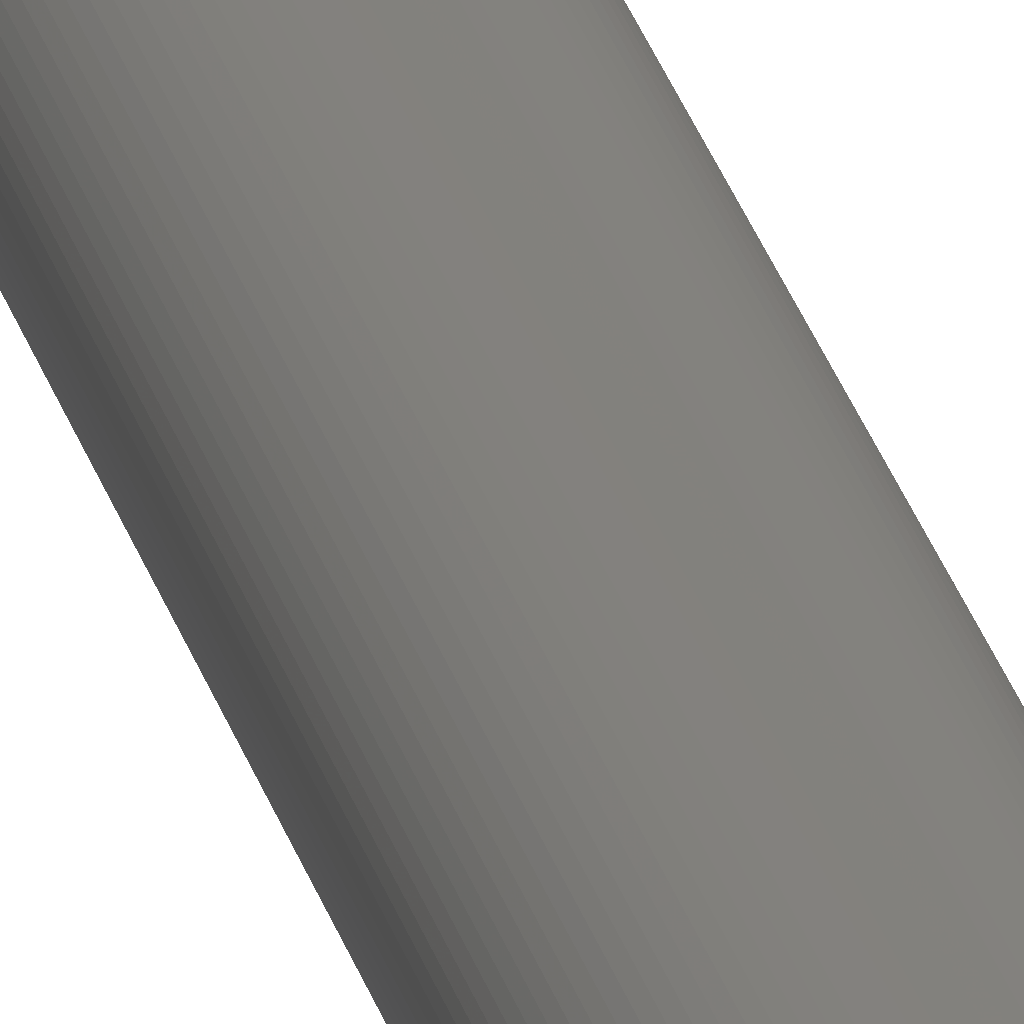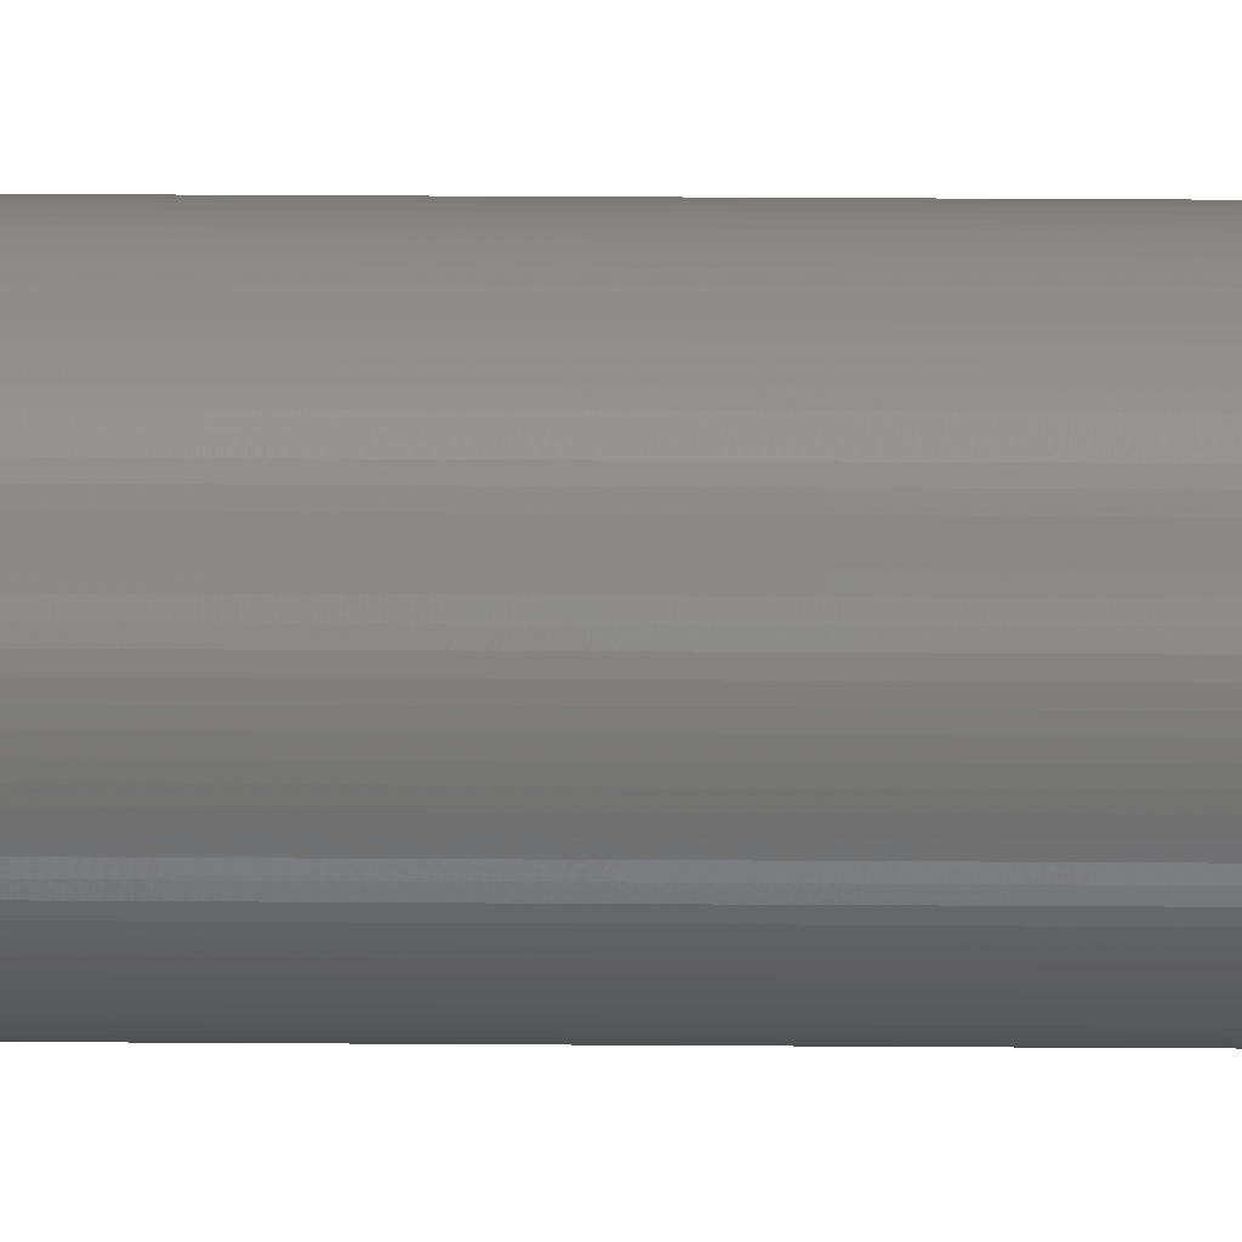
<metadata>
{"format":"stl","ext":"stl","renderer":"f3d","projection":"perspective","resolution":1024,"background":"white","views":[{"elev":15.7,"azim":-8.4,"up":"+Y"},{"elev":4.1,"azim":94.1,"up":"+Y"}]}
</metadata>
<code>
# stl→obj: 384 verts, 768 faces
v 3 0 320
v 2.994 0.1962 0
v 2.994 0.1962 320
v 3 0 0
v -3 0 0
v -2.994 0.1962 320
v -2.994 0.1962 0
v -3 0 320
v 0.1962 2.994 0
v 0 3 320
v 0.1962 2.994 320
v 0 3 0
v -0.1962 -2.994 0
v 0 -3 320
v -0.1962 -2.994 320
v 0 -3 0
v -2.121 -2.121 0
v -2.256 -1.978 320
v -2.256 -1.978 0
v -2.121 -2.121 320
v 2.121 2.121 0
v 1.978 2.256 320
v 2.121 2.121 320
v 1.978 2.256 0
v -1.978 2.256 0
v -2.121 2.121 320
v -1.978 2.256 320
v -2.121 2.121 0
v -0.9643 2.841 0
v -1.148 2.772 320
v -0.9643 2.841 320
v -1.148 2.772 0
v 2.772 1.148 320
v 2.691 1.327 0
v 2.691 1.327 320
v 2.772 1.148 0
v 1.148 2.772 0
v 0.9643 2.841 320
v 1.148 2.772 320
v 0.9643 2.841 0
v 1.667 2.494 0
v 1.5 2.598 320
v 1.667 2.494 320
v 1.5 2.598 0
v -2.772 1.148 0
v -2.691 1.327 320
v -2.691 1.327 0
v -2.772 1.148 320
v -0.3916 2.974 0
v -0.5853 2.942 320
v -0.3916 2.974 320
v -0.5853 2.942 0
v 1.148 -2.772 0
v 1.327 -2.691 320
v 1.148 -2.772 320
v 1.327 -2.691 0
v 2.942 0.5853 320
v 2.898 0.7765 0
v 2.898 0.7765 320
v 2.942 0.5853 0
v 2.841 0.9643 0
v 2.841 0.9643 320
v 2.494 1.667 320
v 2.38 1.826 0
v 2.38 1.826 320
v 2.494 1.667 0
v 2.256 1.978 0
v 2.256 1.978 320
v 2.598 1.5 320
v 2.598 1.5 0
v 0.7765 2.898 0
v 0.5853 2.942 320
v 0.7765 2.898 320
v 0.5853 2.942 0
v 0.3916 2.974 320
v 0.3916 2.974 0
v 1.826 2.38 0
v 1.826 2.38 320
v -2.942 0.5853 0
v -2.898 0.7765 320
v -2.898 0.7765 0
v -2.942 0.5853 320
v -2.494 1.667 0
v -2.38 1.826 320
v -2.38 1.826 0
v -2.494 1.667 320
v -2.256 1.978 0
v -2.256 1.978 320
v -2.598 1.5 0
v -2.598 1.5 320
v -2.841 0.9643 0
v -2.841 0.9643 320
v -2.974 0.3916 0
v -2.974 0.3916 320
v -1.5 2.598 0
v -1.667 2.494 320
v -1.5 2.598 320
v -1.667 2.494 0
v -0.1962 2.994 0
v -0.1962 2.994 320
v 1.667 -2.494 0
v 1.826 -2.38 320
v 1.667 -2.494 320
v 1.826 -2.38 0
v 1.978 -2.256 320
v 1.978 -2.256 0
v 1.5 -2.598 320
v 1.5 -2.598 0
v -0.7765 -2.898 0
v -0.5853 -2.942 320
v -0.7765 -2.898 320
v -0.5853 -2.942 0
v -1.826 -2.38 0
v -1.667 -2.494 320
v -1.826 -2.38 320
v -1.667 -2.494 0
v -1.978 -2.256 320
v -1.978 -2.256 0
v -1.5 -2.598 320
v -1.5 -2.598 0
v -1.148 -2.772 0
v -0.9643 -2.841 320
v -1.148 -2.772 320
v -0.9643 -2.841 0
v -0.3916 -2.974 320
v -0.3916 -2.974 0
v 2 0 0
v 2.994 -0.1962 0
v 1.996 -0.1308 0
v 2.974 -0.3916 0
v 1.983 -0.2611 0
v 2.942 -0.5853 0
v 1.996 0.1308 0
v 1.962 -0.3902 0
v 2.898 -0.7765 0
v 2.974 0.3916 0
v 1.932 -0.5176 0
v 2.841 -0.9643 0
v 1.983 0.2611 0
v 1.894 -0.6429 0
v 2.772 -1.148 0
v 1.848 -0.7654 0
v 2.691 -1.327 0
v 1.962 0.3902 0
v 1.794 -0.8846 0
v 2.598 -1.5 0
v 1.732 -1 0
v 2.494 -1.667 0
v 1.932 0.5176 0
v 1.663 -1.111 0
v 2.38 -1.826 0
v 1.587 -1.218 0
v 2.256 -1.978 0
v 1.894 0.6429 0
v 1.504 -1.319 0
v 2.121 -2.121 0
v 1.848 0.7654 0
v 1.414 -1.414 0
v 1.319 -1.504 0
v 1.218 -1.587 0
v 1.111 -1.663 0
v 1 -1.732 0
v 0.8846 -1.794 0
v 0.7654 -1.848 0
v 0.9643 -2.841 0
v 0.6429 -1.894 0
v 0.7765 -2.898 0
v 0.5176 -1.932 0
v 0.5853 -2.942 0
v 0.3902 -1.962 0
v 0.3916 -2.974 0
v 0.2611 -1.983 0
v 0.1962 -2.994 0
v 0.1308 -1.996 0
v 0 -2 0
v -0.1308 -1.996 0
v -0.2611 -1.983 0
v -0.3902 -1.962 0
v -0.5176 -1.932 0
v -0.6429 -1.894 0
v -0.7654 -1.848 0
v -0.8846 -1.794 0
v -1.327 -2.691 0
v -1 -1.732 0
v -1.111 -1.663 0
v -1.218 -1.587 0
v -1.319 -1.504 0
v -1.414 -1.414 0
v -1.504 -1.319 0
v -1.587 -1.218 0
v -2.38 -1.826 0
v -1.663 -1.111 0
v -2.494 -1.667 0
v -1.732 -1 0
v -2.598 -1.5 0
v -1.794 -0.8846 0
v -2.691 -1.327 0
v -1.848 -0.7654 0
v -2.772 -1.148 0
v 1.794 0.8846 0
v 1.732 1 0
v 1.663 1.111 0
v 1.587 1.218 0
v 1.504 1.319 0
v 1.414 1.414 0
v 1.319 1.504 0
v 1.218 1.587 0
v 1.111 1.663 0
v 1 1.732 0
v 1.327 2.691 0
v 0.8846 1.794 0
v 0.7654 1.848 0
v 0.6429 1.894 0
v 0.5176 1.932 0
v 0.3902 1.962 0
v 0.2611 1.983 0
v 0.1308 1.996 0
v 0 2 0
v -0.1308 1.996 0
v -0.2611 1.983 0
v -0.3902 1.962 0
v -0.5176 1.932 0
v -0.7765 2.898 0
v -0.6429 1.894 0
v -0.7654 1.848 0
v -0.8846 1.794 0
v -1.327 2.691 0
v -1 1.732 0
v -1.111 1.663 0
v -1.218 1.587 0
v -1.826 2.38 0
v -1.319 1.504 0
v -1.414 1.414 0
v -1.504 1.319 0
v -1.587 1.218 0
v -1.663 1.111 0
v -1.732 1 0
v -1.794 0.8846 0
v -1.848 0.7654 0
v -1.894 0.6429 0
v -1.932 0.5176 0
v -1.962 0.3902 0
v -1.983 0.2611 0
v -1.996 0.1308 0
v -2 0 0
v -1.894 -0.6429 0
v -2.841 -0.9643 0
v -1.932 -0.5176 0
v -2.898 -0.7765 0
v -1.962 -0.3902 0
v -2.942 -0.5853 0
v -1.983 -0.2611 0
v -2.974 -0.3916 0
v -1.996 -0.1308 0
v -2.994 -0.1962 0
v 2.974 0.3916 320
v 1.327 2.691 320
v 2 0 320
v 1.996 0.1308 320
v 2.994 -0.1962 320
v 1.983 0.2611 320
v 1.996 -0.1308 320
v 1.962 0.3902 320
v 2.974 -0.3916 320
v 1.932 0.5176 320
v 1.983 -0.2611 320
v 1.894 0.6429 320
v 2.942 -0.5853 320
v 1.848 0.7654 320
v 1.962 -0.3902 320
v 1.794 0.8846 320
v 2.898 -0.7765 320
v 1.732 1 320
v 1.932 -0.5176 320
v 1.663 1.111 320
v 2.841 -0.9643 320
v 1.587 1.218 320
v 1.894 -0.6429 320
v 1.504 1.319 320
v 2.772 -1.148 320
v 1.848 -0.7654 320
v 1.414 1.414 320
v 1.319 1.504 320
v 1.218 1.587 320
v 1.111 1.663 320
v 1 1.732 320
v 0.8846 1.794 320
v 0.7654 1.848 320
v 0.6429 1.894 320
v 0.5176 1.932 320
v 0.3902 1.962 320
v 0.2611 1.983 320
v 0.1308 1.996 320
v 0 2 320
v -0.1308 1.996 320
v -0.2611 1.983 320
v -0.3902 1.962 320
v -0.5176 1.932 320
v -0.7765 2.898 320
v -0.6429 1.894 320
v -0.7654 1.848 320
v -0.8846 1.794 320
v -1.327 2.691 320
v -1 1.732 320
v -1.111 1.663 320
v -1.218 1.587 320
v -1.826 2.38 320
v -1.319 1.504 320
v -1.414 1.414 320
v -1.504 1.319 320
v -1.587 1.218 320
v -1.663 1.111 320
v -1.732 1 320
v -1.794 0.8846 320
v -1.848 0.7654 320
v 2.691 -1.327 320
v 1.794 -0.8846 320
v 2.598 -1.5 320
v 1.732 -1 320
v 2.494 -1.667 320
v 1.663 -1.111 320
v 2.38 -1.826 320
v 1.587 -1.218 320
v 2.256 -1.978 320
v 1.504 -1.319 320
v 2.121 -2.121 320
v 1.414 -1.414 320
v 1.319 -1.504 320
v 1.218 -1.587 320
v 1.111 -1.663 320
v 1 -1.732 320
v 0.8846 -1.794 320
v 0.7654 -1.848 320
v 0.9643 -2.841 320
v 0.6429 -1.894 320
v 0.7765 -2.898 320
v 0.5176 -1.932 320
v 0.5853 -2.942 320
v 0.3902 -1.962 320
v 0.3916 -2.974 320
v 0.2611 -1.983 320
v 0.1962 -2.994 320
v 0.1308 -1.996 320
v 0 -2 320
v -0.1308 -1.996 320
v -0.2611 -1.983 320
v -0.3902 -1.962 320
v -0.5176 -1.932 320
v -0.6429 -1.894 320
v -0.7654 -1.848 320
v -0.8846 -1.794 320
v -1.327 -2.691 320
v -1 -1.732 320
v -1.111 -1.663 320
v -1.218 -1.587 320
v -1.319 -1.504 320
v -1.414 -1.414 320
v -1.504 -1.319 320
v -1.587 -1.218 320
v -2.38 -1.826 320
v -1.663 -1.111 320
v -2.494 -1.667 320
v -1.732 -1 320
v -2.598 -1.5 320
v -1.794 -0.8846 320
v -2.691 -1.327 320
v -1.848 -0.7654 320
v -2.772 -1.148 320
v -1.894 -0.6429 320
v -2.841 -0.9643 320
v -1.932 -0.5176 320
v -2.898 -0.7765 320
v -1.962 -0.3902 320
v -2.942 -0.5853 320
v -1.983 -0.2611 320
v -2.974 -0.3916 320
v -1.996 -0.1308 320
v -2.994 -0.1962 320
v -2 0 320
v -1.894 0.6429 320
v -1.932 0.5176 320
v -1.962 0.3902 320
v -1.983 0.2611 320
v -1.996 0.1308 320
f 1 2 3
f 2 1 4
f 5 6 7
f 6 5 8
f 9 10 11
f 10 9 12
f 13 14 15
f 14 13 16
f 17 18 19
f 18 17 20
f 21 22 23
f 22 21 24
f 25 26 27
f 26 25 28
f 29 30 31
f 30 29 32
f 33 34 35
f 34 33 36
f 37 38 39
f 38 37 40
f 41 42 43
f 42 41 44
f 45 46 47
f 46 45 48
f 49 50 51
f 50 49 52
f 53 54 55
f 54 53 56
f 57 58 59
f 58 57 60
f 59 61 62
f 61 59 58
f 63 64 65
f 64 63 66
f 65 67 68
f 67 65 64
f 69 66 63
f 66 69 70
f 71 72 73
f 72 71 74
f 40 73 38
f 73 40 71
f 74 75 72
f 75 74 76
f 77 43 78
f 43 77 41
f 79 80 81
f 80 79 82
f 83 84 85
f 84 83 86
f 87 26 28
f 26 87 88
f 89 86 83
f 86 89 90
f 91 48 45
f 48 91 92
f 93 82 79
f 82 93 94
f 95 96 97
f 96 95 98
f 99 51 100
f 51 99 49
f 101 102 103
f 102 101 104
f 104 105 102
f 105 104 106
f 56 107 54
f 107 56 108
f 109 110 111
f 110 109 112
f 113 114 115
f 114 113 116
f 17 117 20
f 117 17 118
f 116 119 114
f 119 116 120
f 121 122 123
f 122 121 124
f 112 125 110
f 125 112 126
f 127 4 128
f 129 128 130
f 4 127 2
f 131 130 132
f 133 2 127
f 134 132 135
f 2 133 136
f 137 135 138
f 139 136 133
f 140 138 141
f 136 139 60
f 142 141 143
f 144 60 139
f 145 143 146
f 60 144 58
f 147 146 148
f 149 58 144
f 150 148 151
f 58 149 61
f 152 151 153
f 154 61 149
f 155 153 156
f 61 154 36
f 157 36 154
f 128 129 127
f 130 131 129
f 158 156 106
f 132 134 131
f 135 137 134
f 138 140 137
f 141 142 140
f 159 106 104
f 143 145 142
f 146 147 145
f 160 104 101
f 148 150 147
f 151 152 150
f 153 155 152
f 161 101 108
f 156 158 155
f 162 108 56
f 106 159 158
f 104 160 159
f 163 56 53
f 101 161 160
f 108 162 161
f 164 53 165
f 56 163 162
f 166 165 167
f 53 164 163
f 165 166 164
f 168 167 169
f 167 168 166
f 170 169 171
f 169 170 168
f 171 172 170
f 173 172 171
f 173 174 172
f 16 174 173
f 16 175 174
f 16 176 175
f 13 176 16
f 13 177 176
f 126 177 13
f 177 126 178
f 112 178 126
f 178 112 179
f 109 179 112
f 179 109 180
f 124 180 109
f 180 124 181
f 121 181 124
f 181 121 182
f 183 182 121
f 182 183 184
f 120 184 183
f 184 120 185
f 116 185 120
f 185 116 186
f 113 186 116
f 186 113 187
f 118 187 113
f 187 118 188
f 17 188 118
f 188 17 189
f 19 189 17
f 189 19 190
f 191 190 19
f 190 191 192
f 193 192 191
f 192 193 194
f 195 194 193
f 194 195 196
f 197 196 195
f 196 197 198
f 199 198 197
f 36 157 34
f 200 34 157
f 34 200 70
f 201 70 200
f 70 201 66
f 202 66 201
f 66 202 64
f 203 64 202
f 64 203 67
f 204 67 203
f 67 204 21
f 205 21 204
f 21 205 24
f 206 24 205
f 24 206 77
f 207 77 206
f 77 207 41
f 208 41 207
f 41 208 44
f 209 44 208
f 44 209 210
f 211 210 209
f 210 211 37
f 212 37 211
f 37 212 40
f 213 40 212
f 40 213 71
f 214 71 213
f 71 214 74
f 215 74 214
f 74 215 76
f 216 76 215
f 216 9 76
f 217 9 216
f 218 9 217
f 218 12 9
f 219 12 218
f 219 99 12
f 220 99 219
f 49 220 221
f 220 49 99
f 52 221 222
f 221 52 49
f 223 222 224
f 29 224 225
f 222 223 52
f 32 225 226
f 224 29 223
f 227 226 228
f 95 228 229
f 225 32 29
f 98 229 230
f 231 230 232
f 226 227 32
f 25 232 233
f 228 95 227
f 28 233 234
f 87 234 235
f 85 235 236
f 229 98 95
f 83 236 237
f 89 237 238
f 230 231 98
f 47 238 239
f 45 239 240
f 91 240 241
f 81 241 242
f 232 25 231
f 79 242 243
f 93 243 244
f 7 244 245
f 198 199 246
f 233 28 25
f 247 246 199
f 234 87 28
f 246 247 248
f 235 85 87
f 249 248 247
f 236 83 85
f 248 249 250
f 237 89 83
f 251 250 249
f 238 47 89
f 250 251 252
f 239 45 47
f 253 252 251
f 240 91 45
f 252 253 254
f 241 81 91
f 255 254 253
f 242 79 81
f 254 255 245
f 243 93 79
f 5 245 255
f 244 7 93
f 245 5 7
f 256 60 57
f 60 256 136
f 3 136 256
f 136 3 2
f 62 36 33
f 36 62 61
f 68 21 23
f 21 68 67
f 35 70 69
f 70 35 34
f 76 11 75
f 11 76 9
f 44 257 42
f 257 44 210
f 210 39 257
f 39 210 37
f 24 78 22
f 78 24 77
f 85 88 87
f 88 85 84
f 47 90 89
f 90 47 46
f 81 92 91
f 92 81 80
f 7 94 93
f 94 7 6
f 258 1 3
f 259 3 256
f 1 258 260
f 261 256 57
f 262 260 258
f 263 57 59
f 260 262 264
f 265 59 62
f 266 264 262
f 267 62 33
f 264 266 268
f 269 33 35
f 270 268 266
f 271 35 69
f 268 270 272
f 273 69 63
f 274 272 270
f 275 63 65
f 272 274 276
f 277 65 68
f 278 276 274
f 279 68 23
f 276 278 280
f 281 280 278
f 3 259 258
f 256 261 259
f 282 23 22
f 57 263 261
f 59 265 263
f 62 267 265
f 33 269 267
f 283 22 78
f 35 271 269
f 69 273 271
f 284 78 43
f 63 275 273
f 65 277 275
f 68 279 277
f 285 43 42
f 23 282 279
f 286 42 257
f 22 283 282
f 78 284 283
f 287 257 39
f 43 285 284
f 42 286 285
f 288 39 38
f 257 287 286
f 289 38 73
f 39 288 287
f 38 289 288
f 290 73 72
f 73 290 289
f 291 72 75
f 72 291 290
f 75 292 291
f 11 292 75
f 11 293 292
f 10 293 11
f 10 294 293
f 10 295 294
f 100 295 10
f 100 296 295
f 51 296 100
f 296 51 297
f 50 297 51
f 297 50 298
f 299 298 50
f 298 299 300
f 31 300 299
f 300 31 301
f 30 301 31
f 301 30 302
f 303 302 30
f 302 303 304
f 97 304 303
f 304 97 305
f 96 305 97
f 305 96 306
f 307 306 96
f 306 307 308
f 27 308 307
f 308 27 309
f 26 309 27
f 309 26 310
f 88 310 26
f 310 88 311
f 84 311 88
f 311 84 312
f 86 312 84
f 312 86 313
f 90 313 86
f 313 90 314
f 46 314 90
f 314 46 315
f 48 315 46
f 280 281 316
f 317 316 281
f 316 317 318
f 319 318 317
f 318 319 320
f 321 320 319
f 320 321 322
f 323 322 321
f 322 323 324
f 325 324 323
f 324 325 326
f 327 326 325
f 326 327 105
f 328 105 327
f 105 328 102
f 329 102 328
f 102 329 103
f 330 103 329
f 103 330 107
f 331 107 330
f 107 331 54
f 332 54 331
f 54 332 55
f 333 55 332
f 55 333 334
f 335 334 333
f 334 335 336
f 337 336 335
f 336 337 338
f 339 338 337
f 338 339 340
f 341 340 339
f 341 342 340
f 343 342 341
f 344 342 343
f 344 14 342
f 345 14 344
f 345 15 14
f 346 15 345
f 125 346 347
f 346 125 15
f 110 347 348
f 347 110 125
f 111 348 349
f 122 349 350
f 348 111 110
f 123 350 351
f 349 122 111
f 352 351 353
f 119 353 354
f 350 123 122
f 114 354 355
f 115 355 356
f 351 352 123
f 117 356 357
f 353 119 352
f 20 357 358
f 18 358 359
f 360 359 361
f 354 114 119
f 362 361 363
f 364 363 365
f 355 115 114
f 366 365 367
f 368 367 369
f 370 369 371
f 372 371 373
f 356 117 115
f 374 373 375
f 376 375 377
f 378 377 379
f 315 48 380
f 357 20 117
f 92 380 48
f 358 18 20
f 380 92 381
f 359 360 18
f 80 381 92
f 361 362 360
f 381 80 382
f 363 364 362
f 82 382 80
f 365 366 364
f 382 82 383
f 367 368 366
f 94 383 82
f 369 370 368
f 383 94 384
f 371 372 370
f 6 384 94
f 373 374 372
f 384 6 379
f 375 376 374
f 8 379 6
f 377 378 376
f 379 8 378
f 227 97 303
f 97 227 95
f 32 303 30
f 303 32 227
f 98 307 96
f 307 98 231
f 231 27 307
f 27 231 25
f 52 299 50
f 299 52 223
f 223 31 299
f 31 223 29
f 12 100 10
f 100 12 99
f 260 4 1
f 4 260 128
f 16 342 14
f 342 16 173
f 171 338 340
f 338 171 169
f 165 55 334
f 55 165 53
f 169 336 338
f 336 169 167
f 106 326 105
f 326 106 156
f 108 103 107
f 103 108 101
f 324 151 322
f 151 324 153
f 320 146 318
f 146 320 148
f 280 138 276
f 138 280 141
f 318 143 316
f 143 318 146
f 268 130 264
f 130 268 132
f 276 135 272
f 135 276 138
f 118 115 117
f 115 118 113
f 120 352 119
f 352 120 183
f 124 111 122
f 111 124 109
f 126 15 125
f 15 126 13
f 197 368 199
f 368 197 366
f 193 364 195
f 364 193 362
f 191 362 193
f 362 191 360
f 249 374 251
f 374 249 372
f 199 370 247
f 370 199 368
f 251 376 253
f 376 251 374
f 255 8 5
f 8 255 378
f 173 340 342
f 340 173 171
f 167 334 336
f 334 167 165
f 326 153 324
f 153 326 156
f 322 148 320
f 148 322 151
f 316 141 280
f 141 316 143
f 264 128 260
f 128 264 130
f 272 132 268
f 132 272 135
f 183 123 352
f 123 183 121
f 195 366 197
f 366 195 364
f 19 360 191
f 360 19 18
f 247 372 249
f 372 247 370
f 253 378 255
f 378 253 376
f 127 259 133
f 259 127 258
f 379 244 384
f 244 379 245
f 218 293 294
f 293 218 217
f 175 345 344
f 345 175 176
f 357 189 358
f 189 357 188
f 204 282 205
f 282 204 279
f 233 308 309
f 308 233 232
f 225 300 301
f 300 225 224
f 157 271 200
f 271 157 269
f 212 287 288
f 287 212 211
f 208 284 285
f 284 208 207
f 315 238 314
f 238 315 239
f 221 296 297
f 296 221 220
f 142 278 140
f 278 142 281
f 140 274 137
f 274 140 278
f 144 265 149
f 265 144 263
f 133 261 139
f 261 133 259
f 149 267 154
f 267 149 265
f 201 275 202
f 275 201 273
f 200 273 201
f 273 200 271
f 215 290 291
f 290 215 214
f 213 288 289
f 288 213 212
f 216 291 292
f 291 216 215
f 206 282 283
f 282 206 205
f 382 241 381
f 241 382 242
f 312 235 311
f 235 312 236
f 310 233 309
f 233 310 234
f 380 239 315
f 239 380 240
f 383 242 382
f 242 383 243
f 229 304 305
f 304 229 228
f 226 301 302
f 301 226 225
f 220 295 296
f 295 220 219
f 166 337 335
f 337 166 168
f 159 329 328
f 329 159 160
f 147 317 145
f 317 147 319
f 186 356 355
f 356 186 187
f 187 357 356
f 357 187 188
f 180 350 349
f 350 180 181
f 177 347 346
f 347 177 178
f 365 198 367
f 198 365 196
f 367 246 369
f 246 367 198
f 139 263 144
f 263 139 261
f 154 269 157
f 269 154 267
f 203 279 204
f 279 203 277
f 214 289 290
f 289 214 213
f 217 292 293
f 292 217 216
f 209 285 286
f 285 209 208
f 211 286 287
f 286 211 209
f 207 283 284
f 283 207 206
f 311 234 310
f 234 311 235
f 314 237 313
f 237 314 238
f 313 236 312
f 236 313 237
f 381 240 380
f 240 381 241
f 384 243 383
f 243 384 244
f 228 302 304
f 302 228 226
f 232 306 308
f 306 232 230
f 224 298 300
f 298 224 222
f 219 294 295
f 294 219 218
f 129 258 127
f 258 129 262
f 174 344 343
f 344 174 175
f 170 341 339
f 341 170 172
f 164 335 333
f 335 164 166
f 158 328 327
f 328 158 159
f 160 330 329
f 330 160 161
f 162 332 331
f 332 162 163
f 155 323 152
f 323 155 325
f 150 319 147
f 319 150 321
f 145 281 142
f 281 145 317
f 134 266 131
f 266 134 270
f 131 262 129
f 262 131 266
f 184 354 353
f 354 184 185
f 181 351 350
f 351 181 182
f 179 349 348
f 349 179 180
f 176 346 345
f 346 176 177
f 363 196 365
f 196 363 194
f 359 192 361
f 192 359 190
f 371 250 373
f 250 371 248
f 373 252 375
f 252 373 250
f 377 245 379
f 245 377 254
f 202 277 203
f 277 202 275
f 230 305 306
f 305 230 229
f 222 297 298
f 297 222 221
f 172 343 341
f 343 172 174
f 168 339 337
f 339 168 170
f 163 333 332
f 333 163 164
f 158 325 155
f 325 158 327
f 161 331 330
f 331 161 162
f 152 321 150
f 321 152 323
f 137 270 134
f 270 137 274
f 185 355 354
f 355 185 186
f 182 353 351
f 353 182 184
f 178 348 347
f 348 178 179
f 361 194 363
f 194 361 192
f 358 190 359
f 190 358 189
f 369 248 371
f 248 369 246
f 375 254 377
f 254 375 252

</code>
